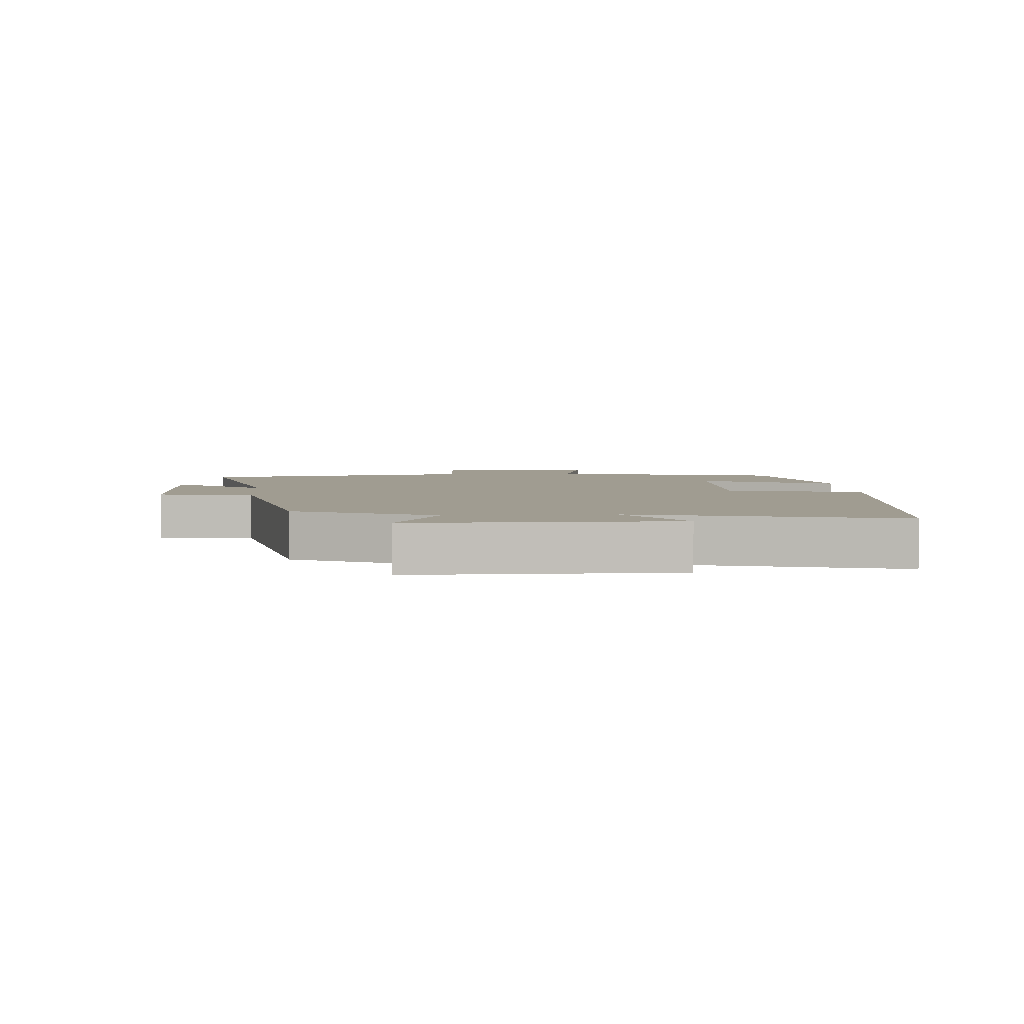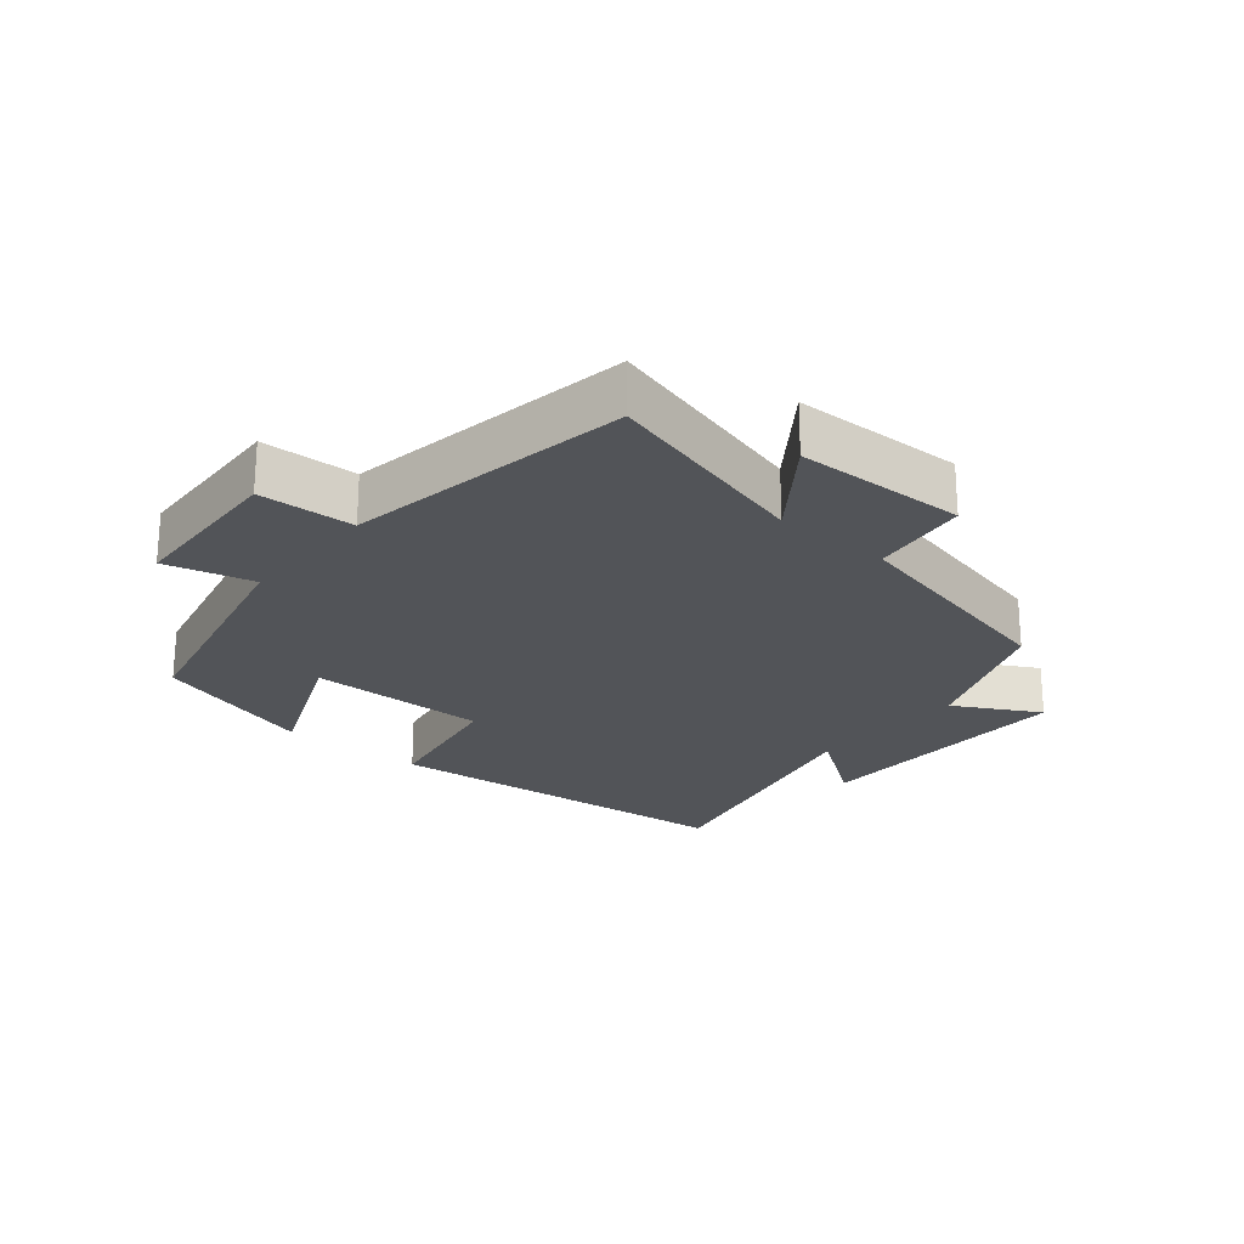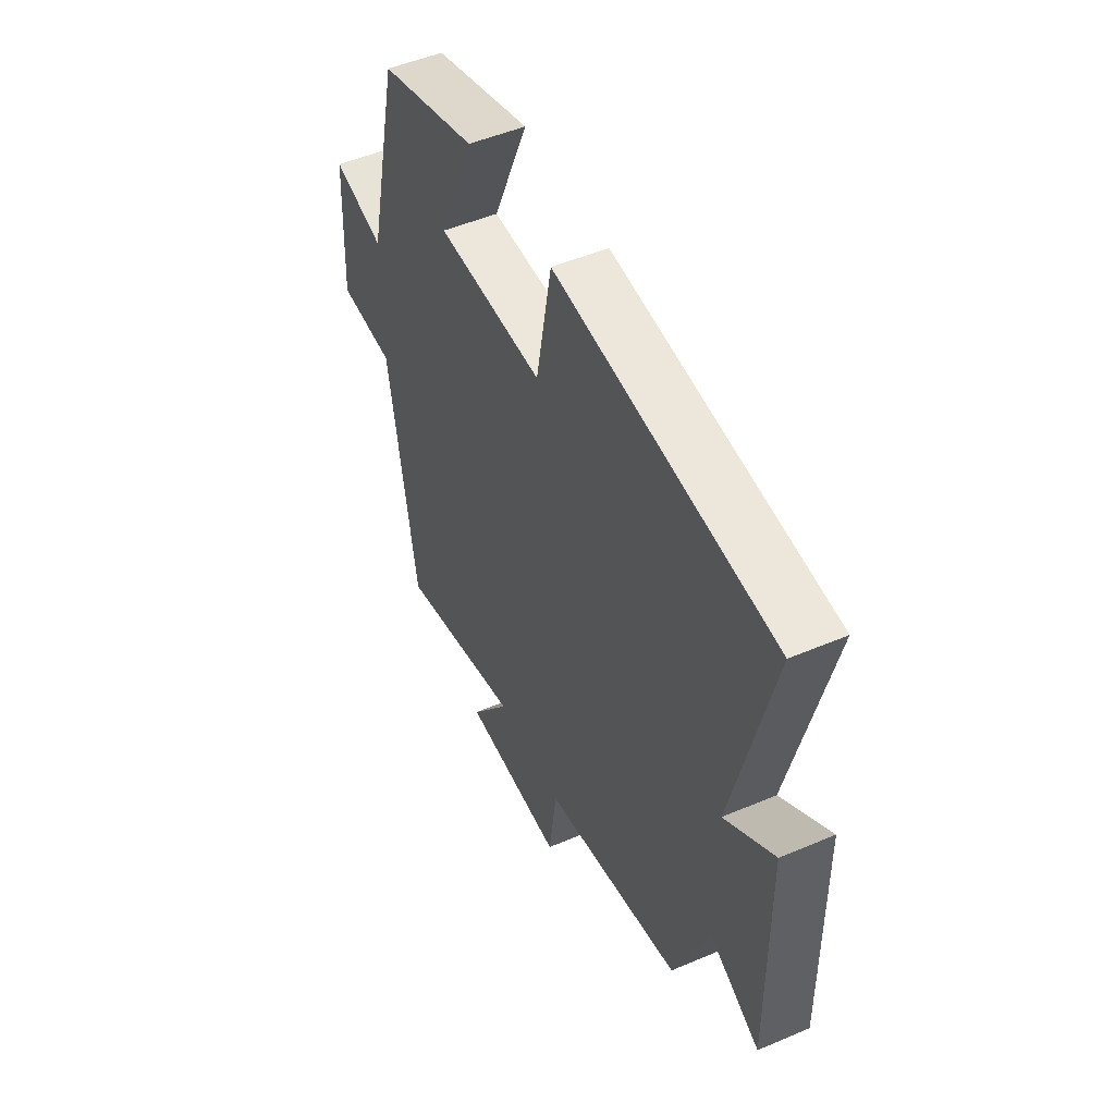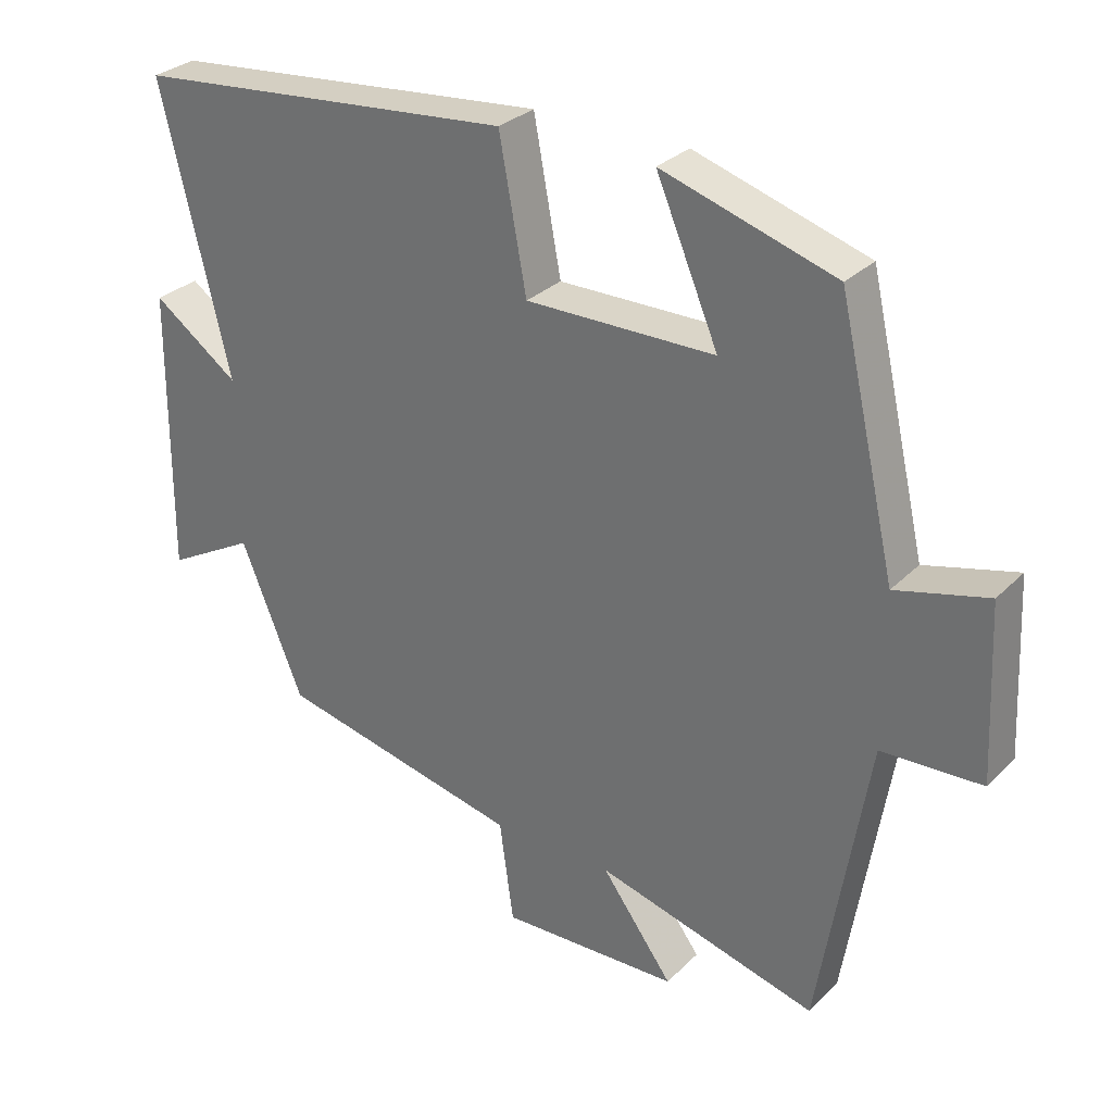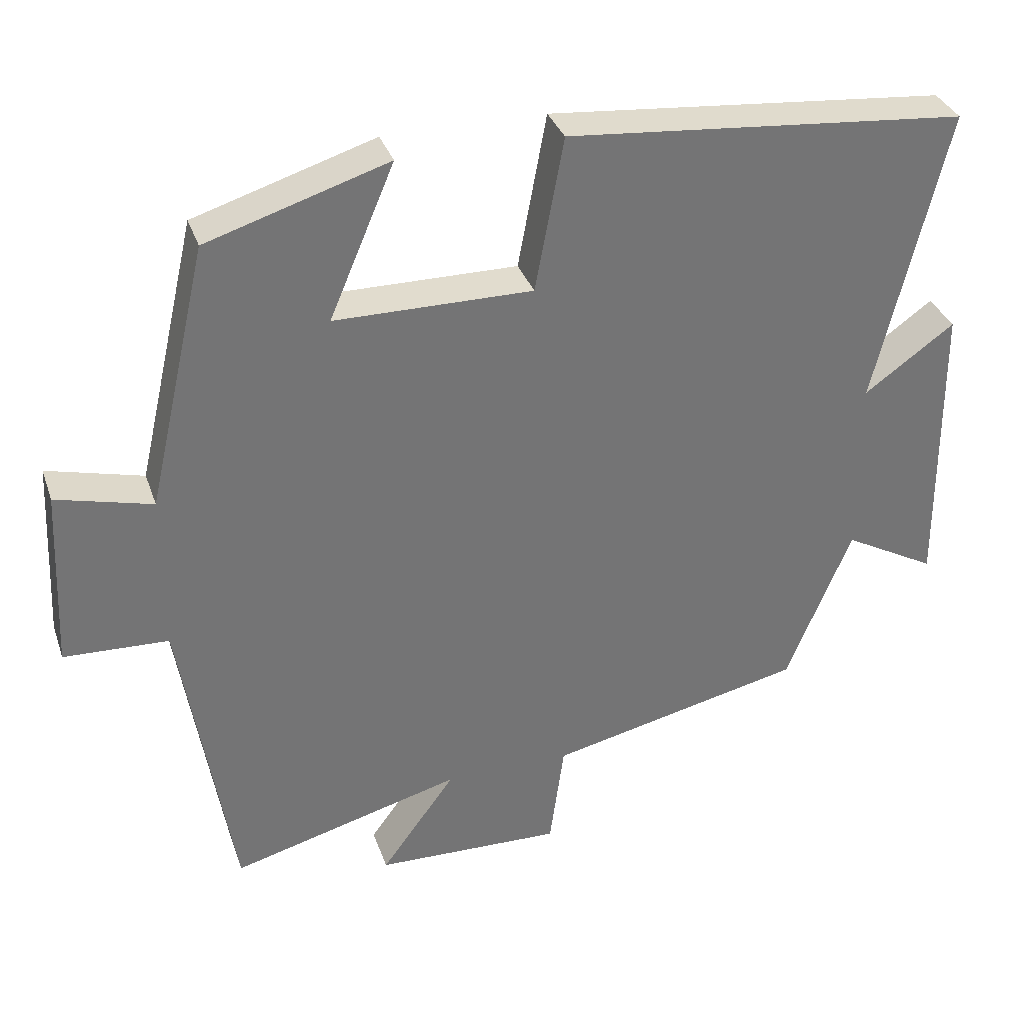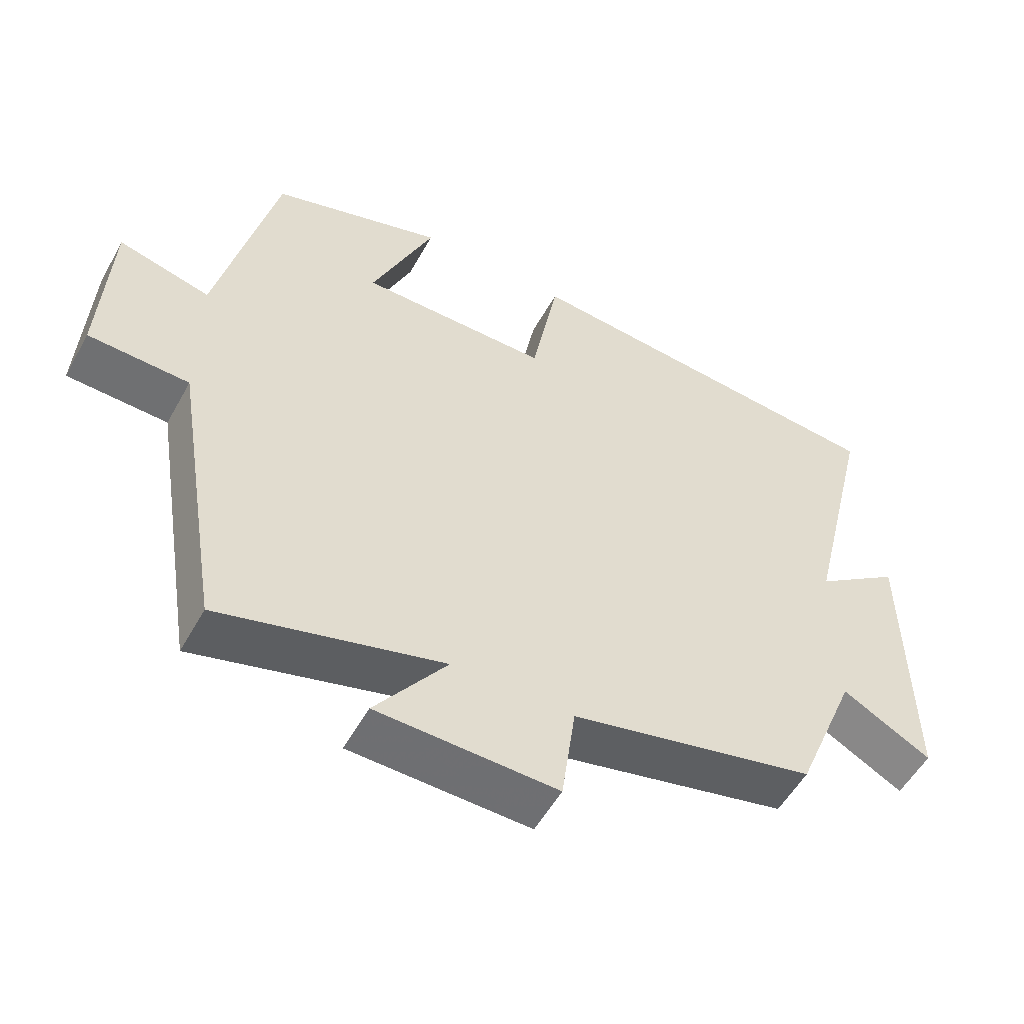
<metadata>
{"format":"obj","ext":"obj","renderer":"f3d","projection":"perspective","resolution":1024,"background":"white","views":[{"elev":4.4,"azim":-93.6,"up":"+Y"},{"elev":-23.2,"azim":140.0,"up":"+Y"},{"elev":50.3,"azim":-115.0,"up":"+Z"},{"elev":29.8,"azim":35.6,"up":"+Z"},{"elev":34.1,"azim":162.2,"up":"+Z"},{"elev":-54.0,"azim":151.4,"up":"+Z"}]}
</metadata>
<code>
v 0.417 0.07 0.423
v 0.5 0.07 0.063
v 0.631 0.07 0.097
v 0.643 0.07 -0.151
v 0.5 0.07 -0.157
v 0.43 0.07 -0.585
v 0.113 0.07 -0.5
v 0.215 0.07 -0.639
v -0.041 0.07 -0.647
v -0.061 0.07 -0.5
v -0.411 0.07 -0.422
v -0.5 0.07 -0.205
v -0.627 0.07 -0.275
v -0.623 0.07 0.133
v -0.5 0.07 0.045
v -0.597 0.07 0.45
v -0.05 0.07 0.5
v -0.011 0.07 0.289
v 0.259 0.07 0.291
v 0.17 0.07 0.5
v 0.417 0 0.423
v 0.5 0 0.063
v 0.631 0 0.097
v 0.643 0 -0.151
v 0.5 0 -0.157
v 0.43 0 -0.585
v 0.113 0 -0.5
v 0.215 0 -0.639
v -0.041 0 -0.647
v -0.061 0 -0.5
v -0.411 0 -0.422
v -0.5 0 -0.205
v -0.627 0 -0.275
v -0.623 0 0.133
v -0.5 0 0.045
v -0.597 0 0.45
v -0.05 0 0.5
v -0.011 0 0.289
v 0.259 0 0.291
v 0.17 0 0.5
f 19 20 1 2
f 18 19 2
f 15 16 17 18
f 15 18 2
f 12 13 14 15
f 10 11 12 15
f 10 15 2
f 7 8 9 10
f 7 10 2 3
f 5 6 7
f 5 7 3
f 3 4 5
f 22 21 40 39
f 22 39 38
f 38 37 36 35
f 22 38 35
f 35 34 33 32
f 35 32 31 30
f 22 35 30
f 30 29 28 27
f 23 22 30 27
f 27 26 25
f 23 27 25
f 25 24 23
f 1 21 22 2
f 2 22 23 3
f 3 23 24 4
f 4 24 25 5
f 5 25 26 6
f 6 26 27 7
f 7 27 28 8
f 8 28 29 9
f 9 29 30 10
f 10 30 31 11
f 11 31 32 12
f 12 32 33 13
f 13 33 34 14
f 14 34 35 15
f 15 35 36 16
f 16 36 37 17
f 17 37 38 18
f 18 38 39 19
f 19 39 40 20
f 20 40 21 1

</code>
